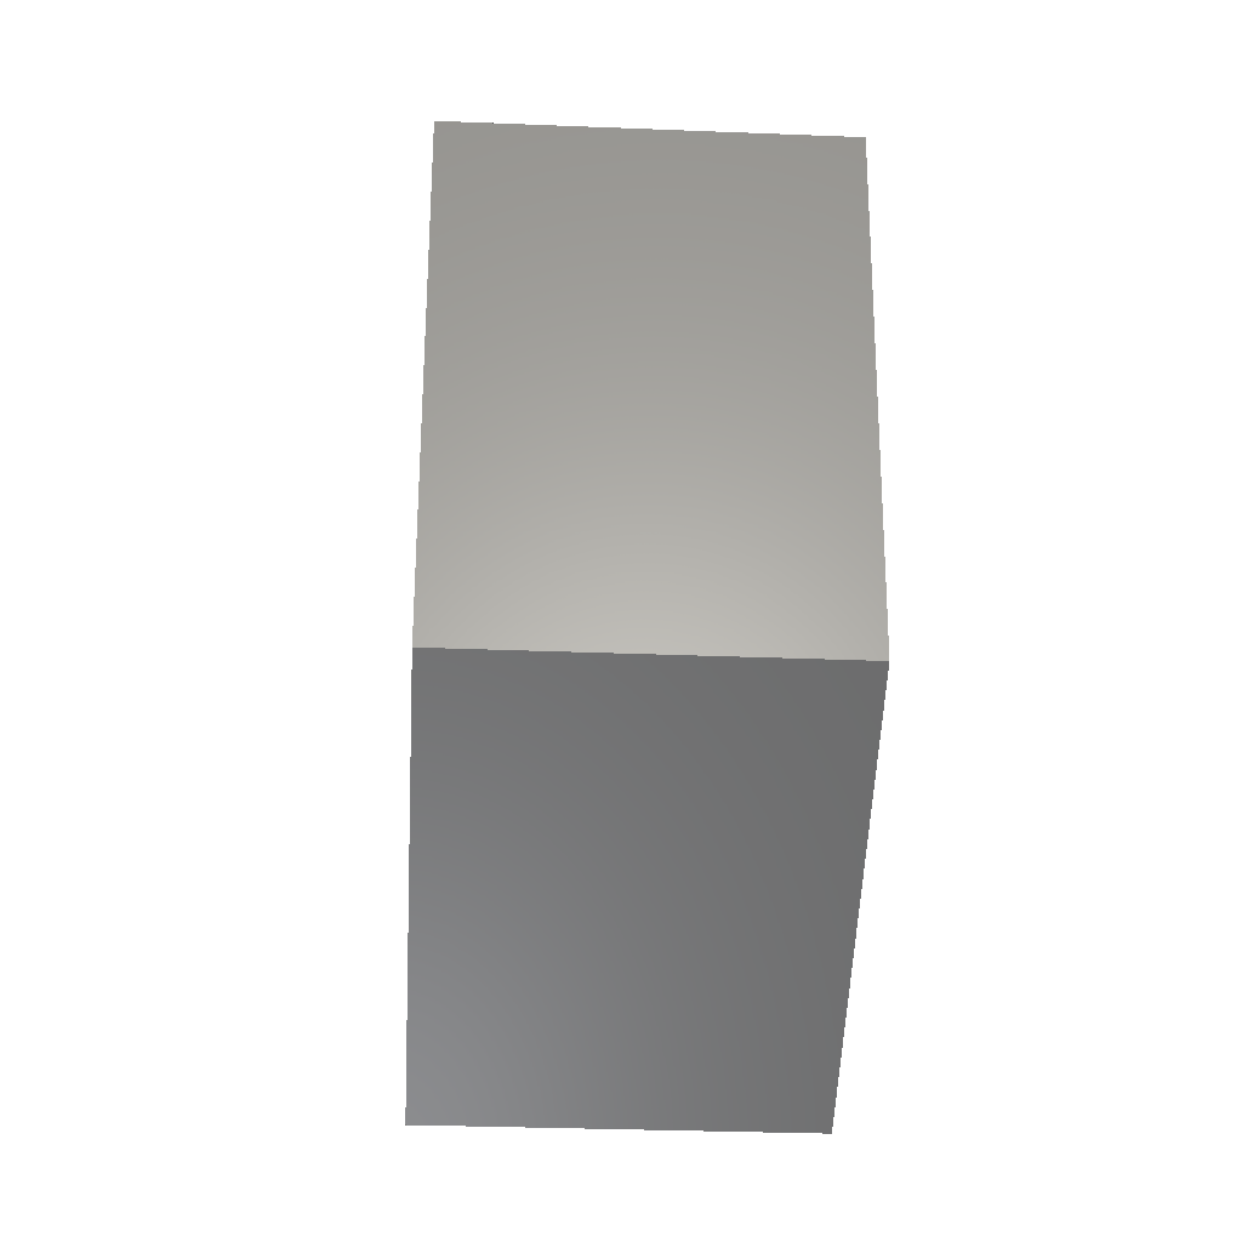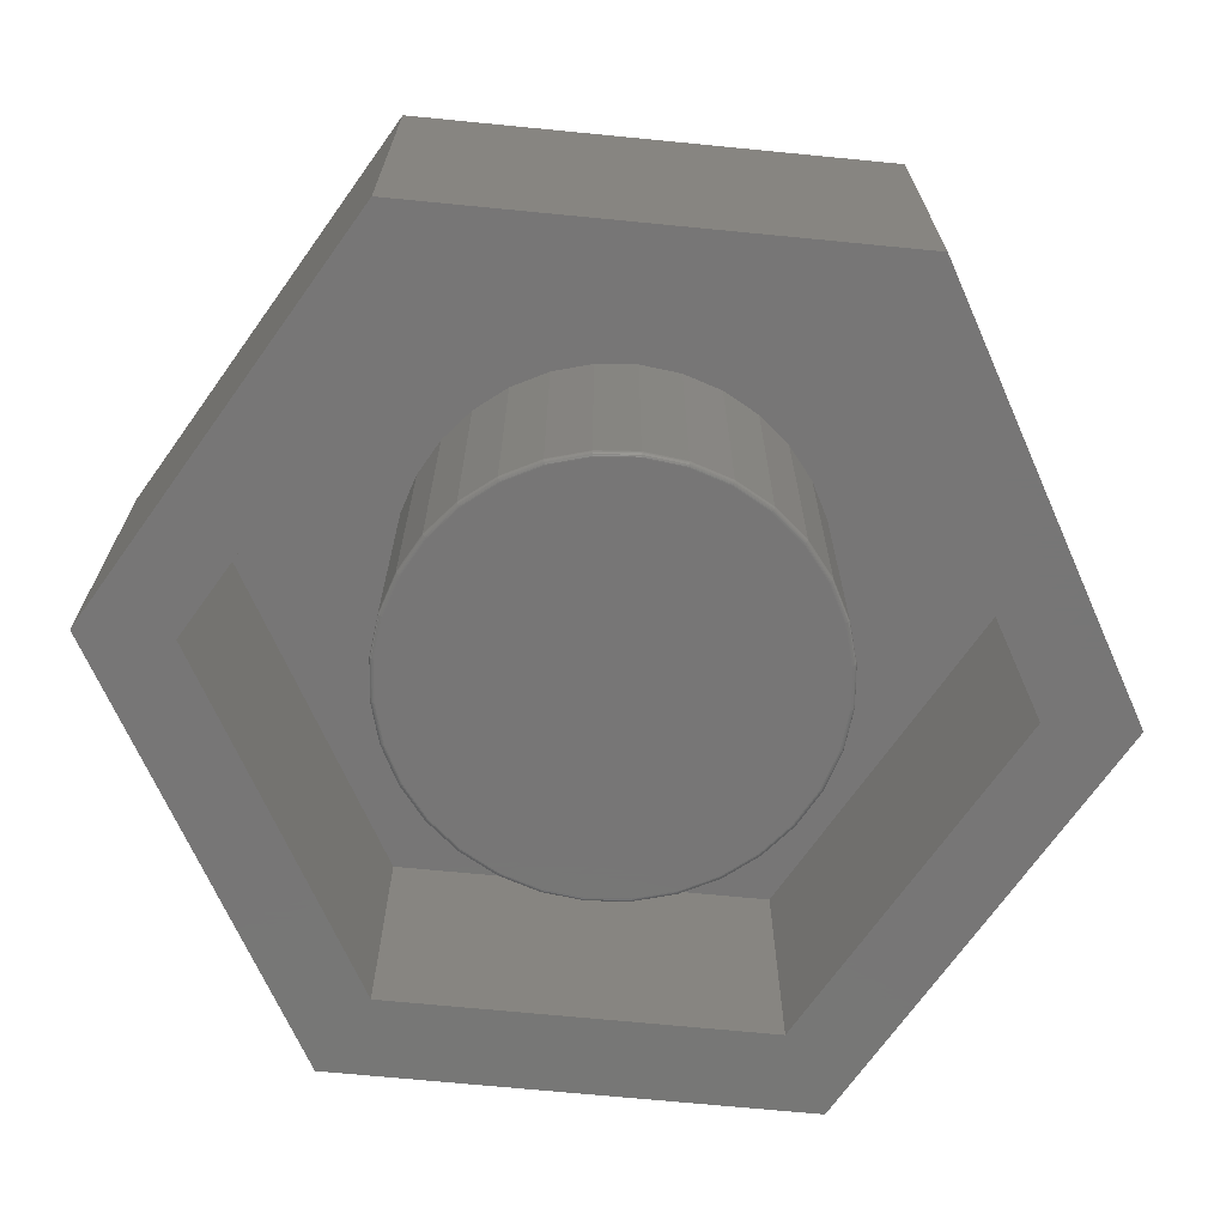
<metadata>
{"format":"stl","ext":"stl","renderer":"f3d","projection":"perspective","resolution":1024,"background":"white","views":[{"elev":-30.6,"azim":86.7,"up":"+Z"},{"elev":-69.0,"azim":-152.8,"up":"+Y"}]}
</metadata>
<code>
# stl→obj: 344 verts, 684 faces
v -0.06408 -0.5547 0.3408
v 0.07148 -0.5547 0.3408
v 0.003701 -0.5547 0.3475
v 0.1367 -0.5547 0.321
v -0.1293 -0.5547 0.321
v 0.1967 -0.5547 0.2889
v -0.1893 -0.5547 0.2889
v 0.2494 -0.5547 0.2457
v -0.242 -0.5547 0.2457
v 0.2926 -0.5547 0.193
v -0.2852 -0.5547 0.193
v 0.3247 -0.5547 0.133
v -0.3173 -0.5547 0.133
v 0.3445 -0.5547 0.06778
v -0.3371 -0.5547 0.06778
v 0.3512 -0.5547 -1.238e-16
v -0.3438 -0.5547 -2.622e-16
v 0.3445 -0.5547 -0.06778
v -0.3371 -0.5547 -0.06778
v 0.3247 -0.5547 -0.133
v -0.3173 -0.5547 -0.133
v 0.2926 -0.5547 -0.193
v -0.2852 -0.5547 -0.193
v 0.2494 -0.5547 -0.2457
v -0.242 -0.5547 -0.2457
v 0.1967 -0.5547 -0.2889
v -0.1893 -0.5547 -0.2889
v 0.1367 -0.5547 -0.321
v -0.1293 -0.5547 -0.321
v 0.07148 -0.5547 -0.3408
v -0.06408 -0.5547 -0.3408
v 0.003701 -0.5547 -0.3475
v 0.359 -0.1016 -4.351e-17
v 0.359 -0.5469 -4.461e-16
v 0.3521 -0.1016 -0.06931
v 0.3521 -0.5469 -0.06931
v 0.3319 -0.1016 -0.136
v 0.3319 -0.5469 -0.136
v 0.2991 -0.1016 -0.1974
v 0.2991 -0.5469 -0.1974
v 0.2549 -0.1016 -0.2512
v 0.2549 -0.5469 -0.2512
v 0.2011 -0.1016 -0.2954
v 0.2011 -0.5469 -0.2954
v 0.1397 -0.1016 -0.3282
v 0.1397 -0.5469 -0.3282
v 0.07301 -0.1016 -0.3484
v 0.07301 -0.5469 -0.3484
v 0.003701 -0.1016 -0.3553
v 0.003701 -0.5469 -0.3553
v -0.06561 -0.1016 -0.3484
v -0.06561 -0.5469 -0.3484
v -0.1323 -0.1016 -0.3282
v -0.1323 -0.5469 -0.3282
v -0.1937 -0.1016 -0.2954
v -0.1937 -0.5469 -0.2954
v -0.2475 -0.1016 -0.2512
v -0.2475 -0.5469 -0.2512
v -0.2917 -0.1016 -0.1974
v -0.2917 -0.5469 -0.1974
v -0.3245 -0.1016 -0.136
v -0.3245 -0.5469 -0.136
v -0.3447 -0.1016 -0.06931
v -0.3447 -0.5469 -0.06931
v -0.3516 -0.1016 4.351e-17
v -0.3516 -0.5469 4.351e-17
v -0.3447 -0.1016 0.06931
v -0.3447 -0.5469 0.06931
v -0.3245 -0.1016 0.136
v -0.3245 -0.5469 0.136
v -0.2917 -0.1016 0.1974
v -0.2917 -0.5469 0.1974
v -0.2475 -0.1016 0.2512
v -0.2475 -0.5469 0.2512
v -0.1937 -0.1016 0.2954
v -0.1937 -0.5469 0.2954
v -0.1323 -0.1016 0.3282
v -0.1323 -0.5469 0.3282
v -0.06561 -0.1016 0.3484
v -0.06561 -0.5469 0.3484
v 0.003701 -0.1016 0.3553
v 0.003701 -0.5469 0.3553
v 0.07301 -0.1016 0.3484
v 0.07301 -0.5469 0.3484
v 0.1397 -0.1016 0.3282
v 0.1397 -0.5469 0.3282
v 0.2011 -0.1016 0.2954
v 0.2011 -0.5469 0.2954
v 0.2549 -0.1016 0.2512
v 0.2549 -0.5469 0.2512
v 0.2991 -0.1016 0.1974
v 0.2991 -0.5469 0.1974
v 0.3319 -0.1016 0.136
v 0.3319 -0.5469 0.136
v 0.3521 -0.1016 0.06931
v 0.3521 -0.5469 0.06931
v 0.3527 -0.5545 5.551e-17
v 0.346 -0.5545 -0.06808
v 0.3541 -0.5541 5.551e-17
v 0.3474 -0.5541 -0.06837
v 0.3555 -0.5534 5.551e-17
v 0.3487 -0.5534 -0.06863
v 0.3567 -0.5524 5.551e-17
v 0.3499 -0.5524 -0.06886
v 0.3576 -0.5512 5.551e-17
v 0.3508 -0.5512 -0.06905
v 0.3584 -0.5499 5.551e-17
v 0.3516 -0.5499 -0.06919
v 0.3588 -0.5484 5.551e-17
v 0.352 -0.5484 -0.06928
v -0.3386 -0.5545 -0.06808
v -0.3453 -0.5545 1.388e-16
v -0.34 -0.5541 -0.06837
v -0.3467 -0.5541 1.388e-16
v -0.3413 -0.5534 -0.06863
v -0.3481 -0.5534 1.388e-16
v -0.3425 -0.5524 -0.06886
v -0.3493 -0.5524 1.665e-16
v -0.3434 -0.5512 -0.06905
v -0.3502 -0.5512 1.388e-16
v -0.3442 -0.5499 -0.06919
v -0.351 -0.5499 1.388e-16
v -0.3446 -0.5484 -0.06928
v -0.3514 -0.5484 1.388e-16
v -0.3187 -0.5545 -0.1335
v -0.3201 -0.5541 -0.1341
v -0.3213 -0.5534 -0.1346
v -0.3224 -0.5524 -0.1351
v -0.3233 -0.5512 -0.1354
v -0.324 -0.5499 -0.1357
v -0.3244 -0.5484 -0.1359
v -0.2865 -0.5545 -0.1939
v -0.2877 -0.5541 -0.1947
v -0.2888 -0.5534 -0.1954
v -0.2898 -0.5524 -0.1961
v -0.2906 -0.5512 -0.1966
v -0.2912 -0.5499 -0.197
v -0.2916 -0.5484 -0.1973
v -0.2431 -0.5545 -0.2468
v -0.2441 -0.5541 -0.2478
v -0.2451 -0.5534 -0.2488
v -0.2459 -0.5524 -0.2496
v -0.2466 -0.5512 -0.2503
v -0.2471 -0.5499 -0.2508
v -0.2474 -0.5484 -0.2511
v -0.1902 -0.5545 -0.2902
v -0.191 -0.5541 -0.2914
v -0.1917 -0.5534 -0.2925
v -0.1924 -0.5524 -0.2935
v -0.1929 -0.5512 -0.2943
v -0.1933 -0.5499 -0.2949
v -0.1936 -0.5484 -0.2953
v -0.1298 -0.5545 -0.3224
v -0.1304 -0.5541 -0.3238
v -0.1309 -0.5534 -0.325
v -0.1314 -0.5524 -0.3261
v -0.1317 -0.5512 -0.327
v -0.132 -0.5499 -0.3277
v -0.1322 -0.5484 -0.3281
v -0.06438 -0.5545 -0.3423
v -0.06467 -0.5541 -0.3437
v -0.06493 -0.5534 -0.345
v -0.06516 -0.5524 -0.3462
v -0.06535 -0.5512 -0.3471
v -0.06549 -0.5499 -0.3479
v -0.06558 -0.5484 -0.3483
v 0.003701 -0.5545 -0.349
v 0.003701 -0.5541 -0.3504
v 0.003701 -0.5534 -0.3518
v 0.003701 -0.5524 -0.353
v 0.003701 -0.5512 -0.3539
v 0.003701 -0.5499 -0.3547
v 0.003701 -0.5484 -0.3551
v 0.07178 -0.5545 -0.3423
v 0.07207 -0.5541 -0.3437
v 0.07233 -0.5534 -0.345
v 0.07256 -0.5524 -0.3462
v 0.07275 -0.5512 -0.3471
v 0.07289 -0.5499 -0.3479
v 0.07298 -0.5484 -0.3483
v 0.1372 -0.5545 -0.3224
v 0.1378 -0.5541 -0.3238
v 0.1383 -0.5534 -0.325
v 0.1388 -0.5524 -0.3261
v 0.1392 -0.5512 -0.327
v 0.1394 -0.5499 -0.3277
v 0.1396 -0.5484 -0.3281
v 0.1976 -0.5545 -0.2902
v 0.1984 -0.5541 -0.2914
v 0.1991 -0.5534 -0.2925
v 0.1998 -0.5524 -0.2935
v 0.2003 -0.5512 -0.2943
v 0.2007 -0.5499 -0.2949
v 0.201 -0.5484 -0.2953
v 0.2505 -0.5545 -0.2468
v 0.2515 -0.5541 -0.2478
v 0.2525 -0.5534 -0.2488
v 0.2533 -0.5524 -0.2496
v 0.254 -0.5512 -0.2503
v 0.2545 -0.5499 -0.2508
v 0.2548 -0.5484 -0.2511
v 0.2939 -0.5545 -0.1939
v 0.2951 -0.5541 -0.1947
v 0.2962 -0.5534 -0.1954
v 0.2972 -0.5524 -0.1961
v 0.298 -0.5512 -0.1966
v 0.2986 -0.5499 -0.197
v 0.299 -0.5484 -0.1973
v 0.3261 -0.5545 -0.1335
v 0.3275 -0.5541 -0.1341
v 0.3287 -0.5534 -0.1346
v 0.3298 -0.5524 -0.1351
v 0.3307 -0.5512 -0.1354
v 0.3314 -0.5499 -0.1357
v 0.3318 -0.5484 -0.1359
v -0.3386 -0.5545 0.06808
v -0.34 -0.5541 0.06837
v -0.3413 -0.5534 0.06863
v -0.3425 -0.5524 0.06886
v -0.3434 -0.5512 0.06905
v -0.3442 -0.5499 0.06919
v -0.3446 -0.5484 0.06928
v 0.346 -0.5545 0.06808
v 0.3474 -0.5541 0.06837
v 0.3487 -0.5534 0.06863
v 0.3499 -0.5524 0.06886
v 0.3508 -0.5512 0.06905
v 0.3516 -0.5499 0.06919
v 0.352 -0.5484 0.06928
v 0.3261 -0.5545 0.1335
v 0.3275 -0.5541 0.1341
v 0.3287 -0.5534 0.1346
v 0.3298 -0.5524 0.1351
v 0.3307 -0.5512 0.1354
v 0.3314 -0.5499 0.1357
v 0.3318 -0.5484 0.1359
v 0.2939 -0.5545 0.1939
v 0.2951 -0.5541 0.1947
v 0.2962 -0.5534 0.1954
v 0.2972 -0.5524 0.1961
v 0.298 -0.5512 0.1966
v 0.2986 -0.5499 0.197
v 0.299 -0.5484 0.1973
v 0.2505 -0.5545 0.2468
v 0.2515 -0.5541 0.2478
v 0.2525 -0.5534 0.2488
v 0.2533 -0.5524 0.2496
v 0.254 -0.5512 0.2503
v 0.2545 -0.5499 0.2508
v 0.2548 -0.5484 0.2511
v 0.1976 -0.5545 0.2902
v 0.1984 -0.5541 0.2914
v 0.1991 -0.5534 0.2925
v 0.1998 -0.5524 0.2935
v 0.2003 -0.5512 0.2943
v 0.2007 -0.5499 0.2949
v 0.201 -0.5484 0.2953
v 0.1372 -0.5545 0.3224
v 0.1378 -0.5541 0.3238
v 0.1383 -0.5534 0.325
v 0.1388 -0.5524 0.3261
v 0.1392 -0.5512 0.327
v 0.1394 -0.5499 0.3277
v 0.1396 -0.5484 0.3281
v 0.07178 -0.5545 0.3423
v 0.07207 -0.5541 0.3437
v 0.07233 -0.5534 0.345
v 0.07256 -0.5524 0.3462
v 0.07275 -0.5512 0.3471
v 0.07289 -0.5499 0.3479
v 0.07298 -0.5484 0.3483
v 0.003701 -0.5545 0.349
v 0.003701 -0.5541 0.3504
v 0.003701 -0.5534 0.3518
v 0.003701 -0.5524 0.353
v 0.003701 -0.5512 0.3539
v 0.003701 -0.5499 0.3547
v 0.003701 -0.5484 0.3551
v -0.06438 -0.5545 0.3423
v -0.06467 -0.5541 0.3437
v -0.06493 -0.5534 0.345
v -0.06516 -0.5524 0.3462
v -0.06535 -0.5512 0.3471
v -0.06549 -0.5499 0.3479
v -0.06558 -0.5484 0.3483
v -0.1298 -0.5545 0.3224
v -0.1304 -0.5541 0.3238
v -0.1309 -0.5534 0.325
v -0.1314 -0.5524 0.3261
v -0.1317 -0.5512 0.327
v -0.132 -0.5499 0.3277
v -0.1322 -0.5484 0.3281
v -0.1902 -0.5545 0.2902
v -0.191 -0.5541 0.2914
v -0.1917 -0.5534 0.2925
v -0.1924 -0.5524 0.2935
v -0.1929 -0.5512 0.2943
v -0.1933 -0.5499 0.2949
v -0.1936 -0.5484 0.2953
v -0.2431 -0.5545 0.2468
v -0.2441 -0.5541 0.2478
v -0.2451 -0.5534 0.2488
v -0.2459 -0.5524 0.2496
v -0.2466 -0.5512 0.2503
v -0.2471 -0.5499 0.2508
v -0.2474 -0.5484 0.2511
v -0.2865 -0.5545 0.1939
v -0.2877 -0.5541 0.1947
v -0.2888 -0.5534 0.1954
v -0.2898 -0.5524 0.1961
v -0.2906 -0.5512 0.1966
v -0.2912 -0.5499 0.197
v -0.2916 -0.5484 0.1973
v -0.3187 -0.5545 0.1335
v -0.3201 -0.5541 0.1341
v -0.3213 -0.5534 0.1346
v -0.3224 -0.5524 0.1351
v -0.3233 -0.5512 0.1354
v -0.324 -0.5499 0.1357
v -0.3244 -0.5484 0.1359
v 0.03414 -0.1016 0.6355
v -0.5237 -0.1016 0.3387
v 0.5672 -0.1016 0.2919
v 0.5315 -0.1016 -0.3502
v -0.02537 -0.1016 -0.6345
v -0.5593 -0.1016 -0.2904
v 0.7041 -0.5547 0.3617
v 0.04058 -0.5547 0.7893
v 0.03414 -0.5547 0.6355
v 0.5672 -0.5547 0.2919
v 0.5315 -0.5547 -0.3502
v 0.6599 -0.5547 -0.4337
v -0.03306 -0.5547 -0.7876
v -0.02537 -0.5547 -0.6345
v -0.6963 -0.5547 -0.3602
v -0.5593 -0.5547 -0.2904
v -0.6521 -0.5547 0.4209
v -0.5237 -0.5547 0.3387
v -0.6963 0.03125 -0.3602
v -0.03306 0.03125 -0.7876
v 0.6599 0.03125 -0.4337
v 0.7041 0.03125 0.3617
v 0.04058 0.03125 0.7893
v -0.6521 0.03125 0.4209
f 1 2 3
f 2 1 4
f 4 1 5
f 4 5 6
f 6 5 7
f 6 7 8
f 8 7 9
f 8 9 10
f 10 9 11
f 10 11 12
f 12 11 13
f 12 13 14
f 14 13 15
f 14 15 16
f 16 15 17
f 16 17 18
f 18 17 19
f 18 19 20
f 20 19 21
f 20 21 22
f 22 21 23
f 22 23 24
f 24 23 25
f 24 25 26
f 26 25 27
f 26 27 28
f 28 27 29
f 28 29 30
f 30 29 31
f 30 31 32
f 33 34 35
f 35 34 36
f 35 36 37
f 37 36 38
f 37 38 39
f 39 38 40
f 39 40 41
f 41 40 42
f 41 42 43
f 43 42 44
f 43 44 45
f 45 44 46
f 45 46 47
f 47 46 48
f 47 48 49
f 49 48 50
f 49 50 51
f 51 50 52
f 51 52 53
f 53 52 54
f 53 54 55
f 55 54 56
f 55 56 57
f 57 56 58
f 57 58 59
f 59 58 60
f 59 60 61
f 61 60 62
f 61 62 63
f 63 62 64
f 63 64 65
f 65 64 66
f 65 66 67
f 67 66 68
f 67 68 69
f 69 68 70
f 69 70 71
f 71 70 72
f 71 72 73
f 73 72 74
f 73 74 75
f 75 74 76
f 75 76 77
f 77 76 78
f 77 78 79
f 79 78 80
f 79 80 81
f 81 80 82
f 81 82 83
f 83 82 84
f 83 84 85
f 85 84 86
f 85 86 87
f 87 86 88
f 87 88 89
f 89 88 90
f 89 90 91
f 91 90 92
f 91 92 93
f 93 92 94
f 93 94 95
f 95 94 96
f 95 96 33
f 33 96 34
f 16 18 97
f 97 18 98
f 97 98 99
f 99 98 100
f 99 100 101
f 101 100 102
f 101 102 103
f 103 102 104
f 103 104 105
f 105 104 106
f 105 106 107
f 107 106 108
f 107 108 109
f 109 108 110
f 109 110 34
f 34 110 36
f 19 17 111
f 111 17 112
f 111 112 113
f 113 112 114
f 113 114 115
f 115 114 116
f 115 116 117
f 117 116 118
f 117 118 119
f 119 118 120
f 119 120 121
f 121 120 122
f 121 122 123
f 123 122 124
f 123 124 64
f 64 124 66
f 21 19 125
f 125 19 111
f 125 111 126
f 126 111 113
f 126 113 127
f 127 113 115
f 127 115 128
f 128 115 117
f 128 117 129
f 129 117 119
f 129 119 130
f 130 119 121
f 130 121 131
f 131 121 123
f 131 123 62
f 62 123 64
f 23 21 132
f 132 21 125
f 132 125 133
f 133 125 126
f 133 126 134
f 134 126 127
f 134 127 135
f 135 127 128
f 135 128 136
f 136 128 129
f 136 129 137
f 137 129 130
f 137 130 138
f 138 130 131
f 138 131 60
f 60 131 62
f 25 23 139
f 139 23 132
f 139 132 140
f 140 132 133
f 140 133 141
f 141 133 134
f 141 134 142
f 142 134 135
f 142 135 143
f 143 135 136
f 143 136 144
f 144 136 137
f 144 137 145
f 145 137 138
f 145 138 58
f 58 138 60
f 27 25 146
f 146 25 139
f 146 139 147
f 147 139 140
f 147 140 148
f 148 140 141
f 148 141 149
f 149 141 142
f 149 142 150
f 150 142 143
f 150 143 151
f 151 143 144
f 151 144 152
f 152 144 145
f 152 145 56
f 56 145 58
f 29 27 153
f 153 27 146
f 153 146 154
f 154 146 147
f 154 147 155
f 155 147 148
f 155 148 156
f 156 148 149
f 156 149 157
f 157 149 150
f 157 150 158
f 158 150 151
f 158 151 159
f 159 151 152
f 159 152 54
f 54 152 56
f 31 29 160
f 160 29 153
f 160 153 161
f 161 153 154
f 161 154 162
f 162 154 155
f 162 155 163
f 163 155 156
f 163 156 164
f 164 156 157
f 164 157 165
f 165 157 158
f 165 158 166
f 166 158 159
f 166 159 52
f 52 159 54
f 32 31 167
f 167 31 160
f 167 160 168
f 168 160 161
f 168 161 169
f 169 161 162
f 169 162 170
f 170 162 163
f 170 163 171
f 171 163 164
f 171 164 172
f 172 164 165
f 172 165 173
f 173 165 166
f 173 166 50
f 50 166 52
f 30 32 174
f 174 32 167
f 174 167 175
f 175 167 168
f 175 168 176
f 176 168 169
f 176 169 177
f 177 169 170
f 177 170 178
f 178 170 171
f 178 171 179
f 179 171 172
f 179 172 180
f 180 172 173
f 180 173 48
f 48 173 50
f 28 30 181
f 181 30 174
f 181 174 182
f 182 174 175
f 182 175 183
f 183 175 176
f 183 176 184
f 184 176 177
f 184 177 185
f 185 177 178
f 185 178 186
f 186 178 179
f 186 179 187
f 187 179 180
f 187 180 46
f 46 180 48
f 26 28 188
f 188 28 181
f 188 181 189
f 189 181 182
f 189 182 190
f 190 182 183
f 190 183 191
f 191 183 184
f 191 184 192
f 192 184 185
f 192 185 193
f 193 185 186
f 193 186 194
f 194 186 187
f 194 187 44
f 44 187 46
f 24 26 195
f 195 26 188
f 195 188 196
f 196 188 189
f 196 189 197
f 197 189 190
f 197 190 198
f 198 190 191
f 198 191 199
f 199 191 192
f 199 192 200
f 200 192 193
f 200 193 201
f 201 193 194
f 201 194 42
f 42 194 44
f 22 24 202
f 202 24 195
f 202 195 203
f 203 195 196
f 203 196 204
f 204 196 197
f 204 197 205
f 205 197 198
f 205 198 206
f 206 198 199
f 206 199 207
f 207 199 200
f 207 200 208
f 208 200 201
f 208 201 40
f 40 201 42
f 20 22 209
f 209 22 202
f 209 202 210
f 210 202 203
f 210 203 211
f 211 203 204
f 211 204 212
f 212 204 205
f 212 205 213
f 213 205 206
f 213 206 214
f 214 206 207
f 214 207 215
f 215 207 208
f 215 208 38
f 38 208 40
f 18 20 98
f 98 20 209
f 98 209 100
f 100 209 210
f 100 210 102
f 102 210 211
f 102 211 104
f 104 211 212
f 104 212 106
f 106 212 213
f 106 213 108
f 108 213 214
f 108 214 110
f 110 214 215
f 110 215 36
f 36 215 38
f 17 15 112
f 112 15 216
f 112 216 114
f 114 216 217
f 114 217 116
f 116 217 218
f 116 218 118
f 118 218 219
f 118 219 120
f 120 219 220
f 120 220 122
f 122 220 221
f 122 221 124
f 124 221 222
f 124 222 66
f 66 222 68
f 14 16 223
f 223 16 97
f 223 97 224
f 224 97 99
f 224 99 225
f 225 99 101
f 225 101 226
f 226 101 103
f 226 103 227
f 227 103 105
f 227 105 228
f 228 105 107
f 228 107 229
f 229 107 109
f 229 109 96
f 96 109 34
f 12 14 230
f 230 14 223
f 230 223 231
f 231 223 224
f 231 224 232
f 232 224 225
f 232 225 233
f 233 225 226
f 233 226 234
f 234 226 227
f 234 227 235
f 235 227 228
f 235 228 236
f 236 228 229
f 236 229 94
f 94 229 96
f 10 12 237
f 237 12 230
f 237 230 238
f 238 230 231
f 238 231 239
f 239 231 232
f 239 232 240
f 240 232 233
f 240 233 241
f 241 233 234
f 241 234 242
f 242 234 235
f 242 235 243
f 243 235 236
f 243 236 92
f 92 236 94
f 8 10 244
f 244 10 237
f 244 237 245
f 245 237 238
f 245 238 246
f 246 238 239
f 246 239 247
f 247 239 240
f 247 240 248
f 248 240 241
f 248 241 249
f 249 241 242
f 249 242 250
f 250 242 243
f 250 243 90
f 90 243 92
f 6 8 251
f 251 8 244
f 251 244 252
f 252 244 245
f 252 245 253
f 253 245 246
f 253 246 254
f 254 246 247
f 254 247 255
f 255 247 248
f 255 248 256
f 256 248 249
f 256 249 257
f 257 249 250
f 257 250 88
f 88 250 90
f 4 6 258
f 258 6 251
f 258 251 259
f 259 251 252
f 259 252 260
f 260 252 253
f 260 253 261
f 261 253 254
f 261 254 262
f 262 254 255
f 262 255 263
f 263 255 256
f 263 256 264
f 264 256 257
f 264 257 86
f 86 257 88
f 2 4 265
f 265 4 258
f 265 258 266
f 266 258 259
f 266 259 267
f 267 259 260
f 267 260 268
f 268 260 261
f 268 261 269
f 269 261 262
f 269 262 270
f 270 262 263
f 270 263 271
f 271 263 264
f 271 264 84
f 84 264 86
f 3 2 272
f 272 2 265
f 272 265 273
f 273 265 266
f 273 266 274
f 274 266 267
f 274 267 275
f 275 267 268
f 275 268 276
f 276 268 269
f 276 269 277
f 277 269 270
f 277 270 278
f 278 270 271
f 278 271 82
f 82 271 84
f 1 3 279
f 279 3 272
f 279 272 280
f 280 272 273
f 280 273 281
f 281 273 274
f 281 274 282
f 282 274 275
f 282 275 283
f 283 275 276
f 283 276 284
f 284 276 277
f 284 277 285
f 285 277 278
f 285 278 80
f 80 278 82
f 5 1 286
f 286 1 279
f 286 279 287
f 287 279 280
f 287 280 288
f 288 280 281
f 288 281 289
f 289 281 282
f 289 282 290
f 290 282 283
f 290 283 291
f 291 283 284
f 291 284 292
f 292 284 285
f 292 285 78
f 78 285 80
f 7 5 293
f 293 5 286
f 293 286 294
f 294 286 287
f 294 287 295
f 295 287 288
f 295 288 296
f 296 288 289
f 296 289 297
f 297 289 290
f 297 290 298
f 298 290 291
f 298 291 299
f 299 291 292
f 299 292 76
f 76 292 78
f 9 7 300
f 300 7 293
f 300 293 301
f 301 293 294
f 301 294 302
f 302 294 295
f 302 295 303
f 303 295 296
f 303 296 304
f 304 296 297
f 304 297 305
f 305 297 298
f 305 298 306
f 306 298 299
f 306 299 74
f 74 299 76
f 11 9 307
f 307 9 300
f 307 300 308
f 308 300 301
f 308 301 309
f 309 301 302
f 309 302 310
f 310 302 303
f 310 303 311
f 311 303 304
f 311 304 312
f 312 304 305
f 312 305 313
f 313 305 306
f 313 306 72
f 72 306 74
f 13 11 314
f 314 11 307
f 314 307 315
f 315 307 308
f 315 308 316
f 316 308 309
f 316 309 317
f 317 309 310
f 317 310 318
f 318 310 311
f 318 311 319
f 319 311 312
f 319 312 320
f 320 312 313
f 320 313 70
f 70 313 72
f 15 13 216
f 216 13 314
f 216 314 217
f 217 314 315
f 217 315 218
f 218 315 316
f 218 316 219
f 219 316 317
f 219 317 220
f 220 317 318
f 220 318 221
f 221 318 319
f 221 319 222
f 222 319 320
f 222 320 68
f 68 320 70
f 321 322 79
f 321 79 81
f 321 81 83
f 323 321 83
f 323 83 85
f 323 85 87
f 323 87 89
f 323 89 91
f 323 91 93
f 323 93 95
f 323 95 324
f 324 95 33
f 324 33 35
f 324 35 37
f 324 37 39
f 324 39 41
f 324 41 43
f 324 43 45
f 324 45 47
f 324 47 49
f 324 49 325
f 326 55 57
f 326 57 59
f 326 59 61
f 326 61 63
f 326 63 65
f 326 65 67
f 326 67 69
f 322 326 69
f 322 69 71
f 322 71 73
f 322 73 75
f 322 75 77
f 322 77 79
f 325 49 51
f 325 51 53
f 325 53 55
f 325 55 326
f 327 328 329
f 327 329 330
f 327 330 331
f 327 331 332
f 332 331 333
f 333 331 334
f 333 334 335
f 335 334 336
f 335 336 337
f 337 336 338
f 337 338 328
f 328 338 329
f 336 334 326
f 326 334 325
f 334 331 325
f 325 331 324
f 331 330 324
f 324 330 323
f 330 329 323
f 323 329 321
f 329 338 321
f 321 338 322
f 338 336 322
f 322 336 326
f 335 339 333
f 333 339 340
f 333 340 332
f 332 340 341
f 332 341 327
f 327 341 342
f 327 342 328
f 328 342 343
f 328 343 337
f 337 343 344
f 337 344 335
f 335 344 339
f 340 339 341
f 343 342 344
f 344 342 341
f 344 341 339

</code>
